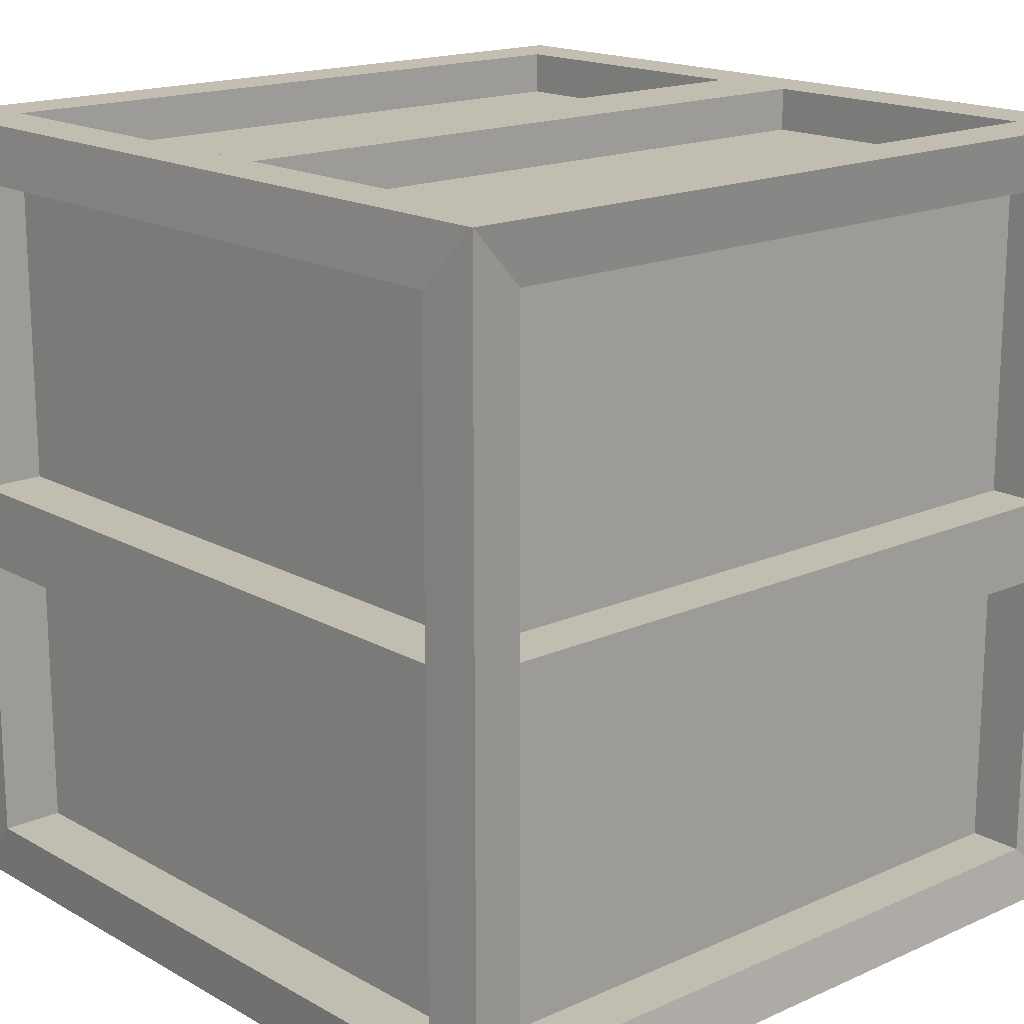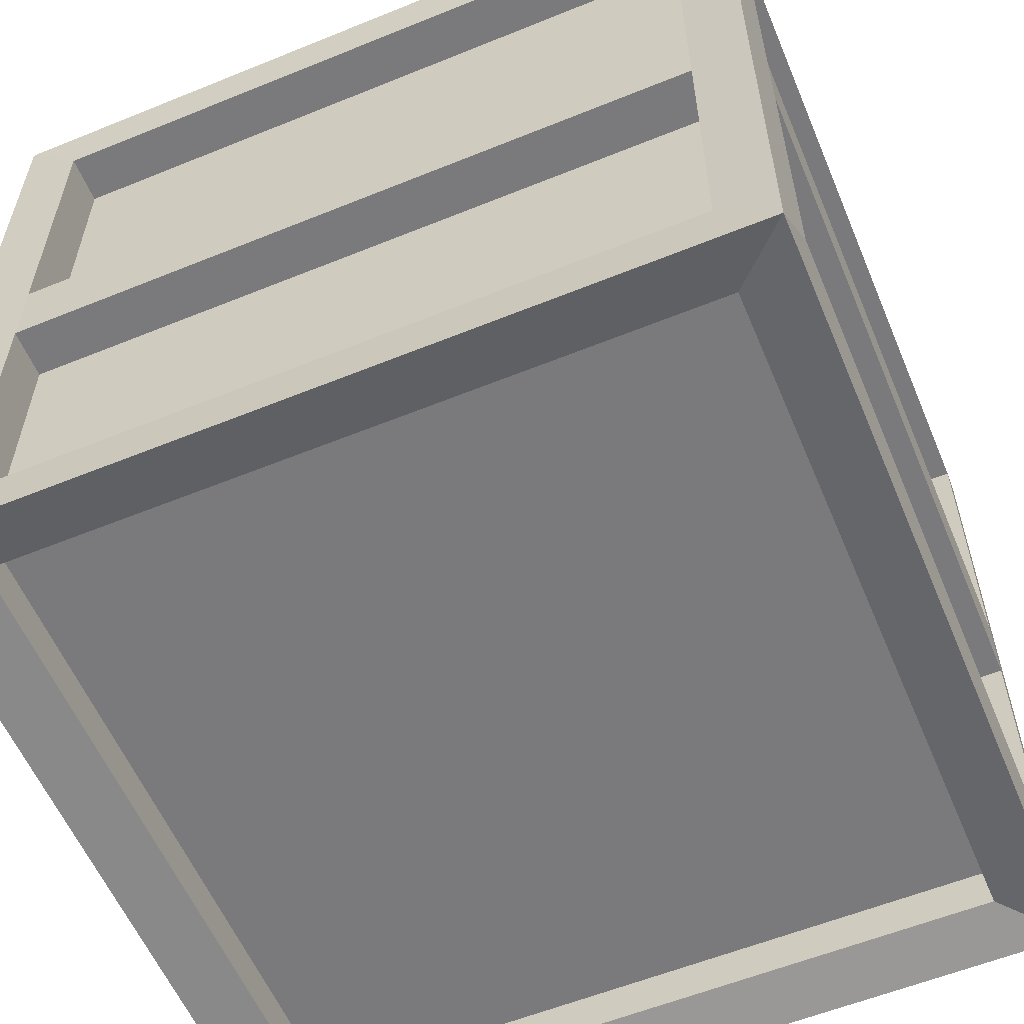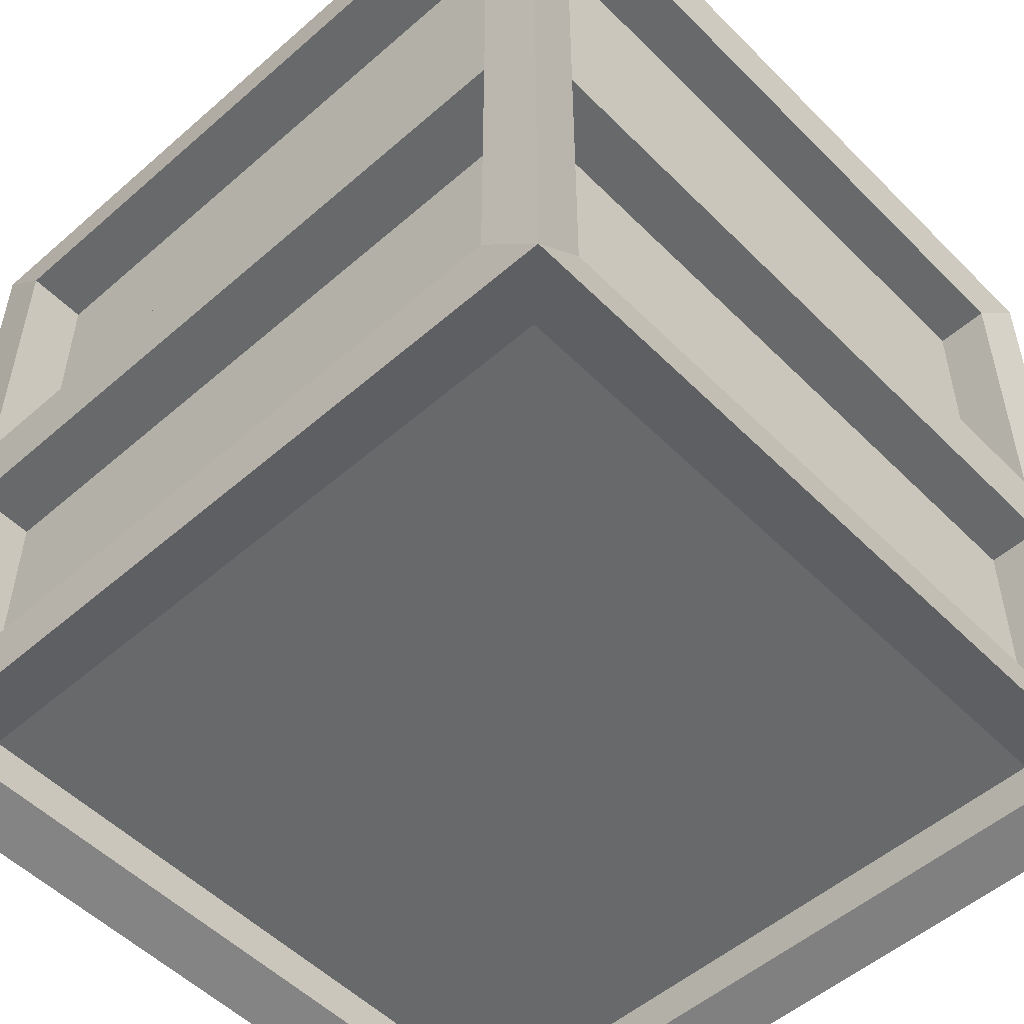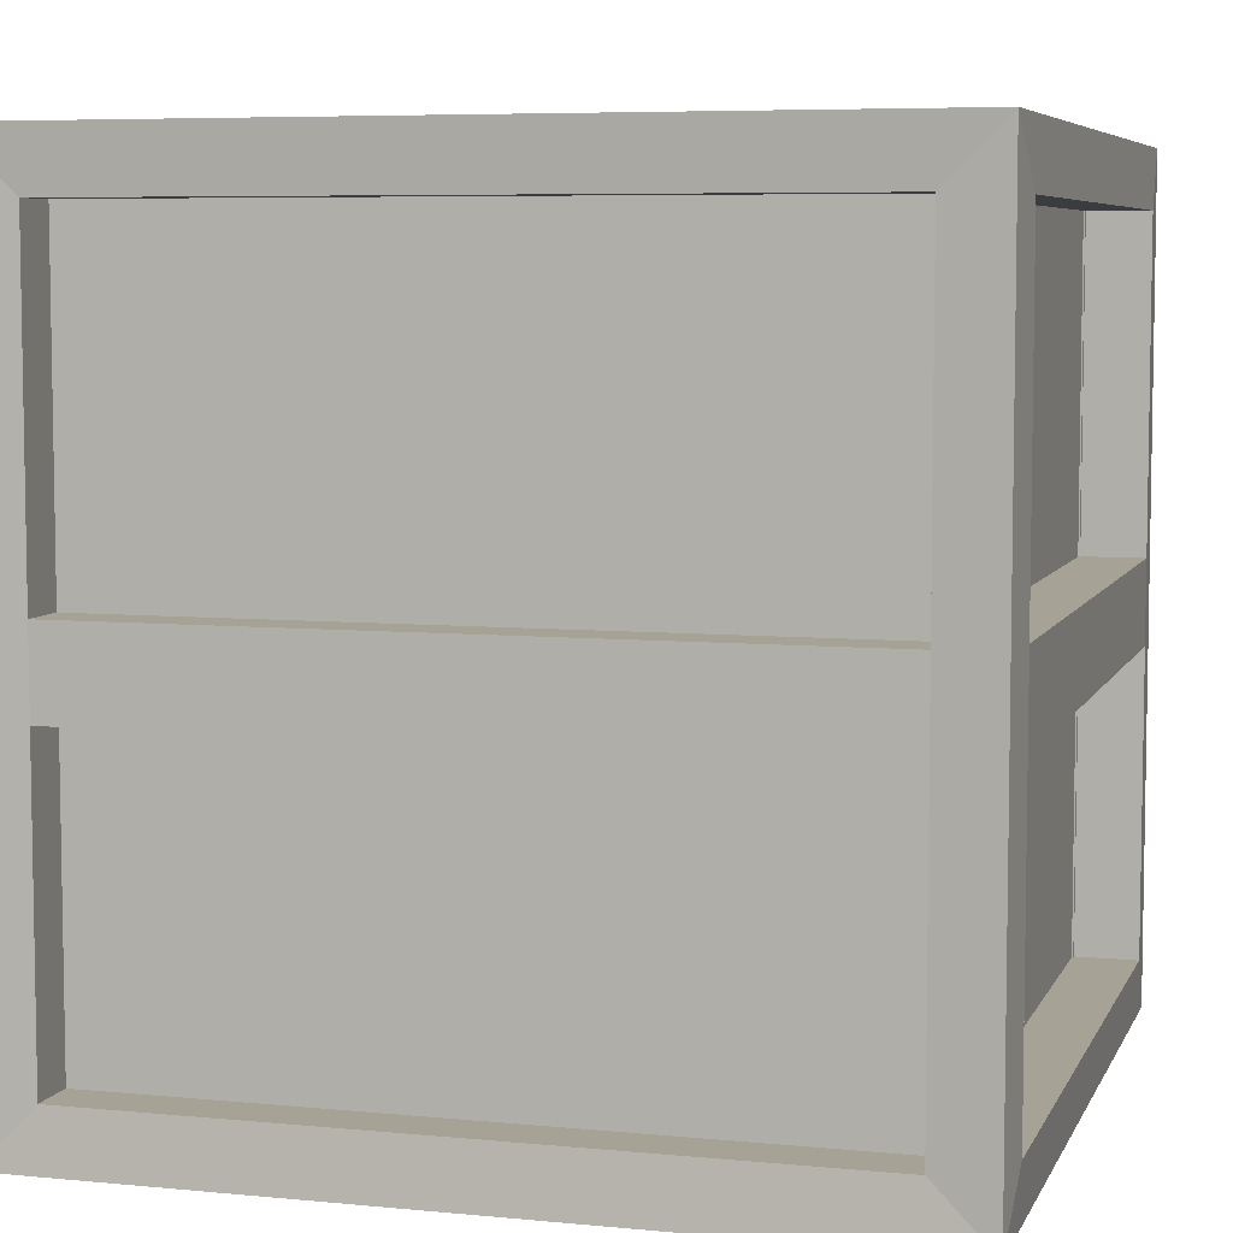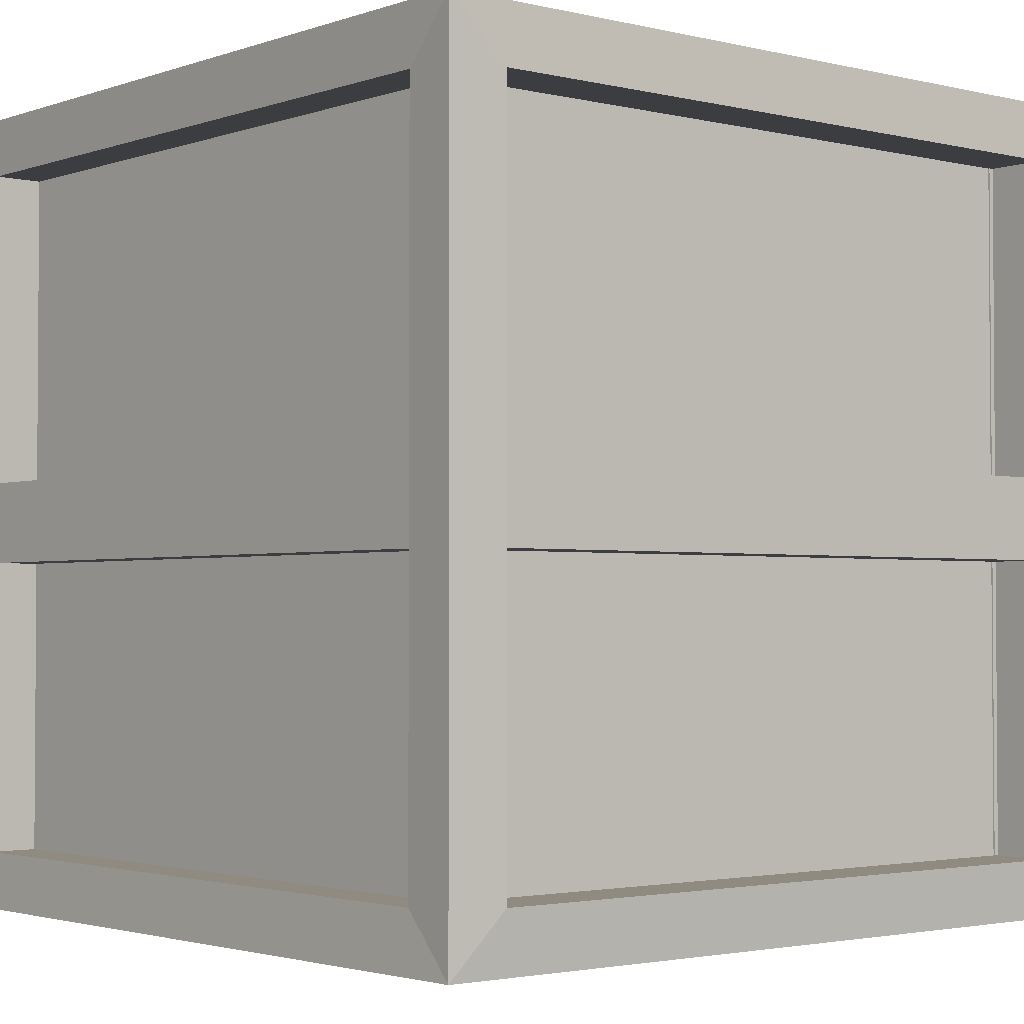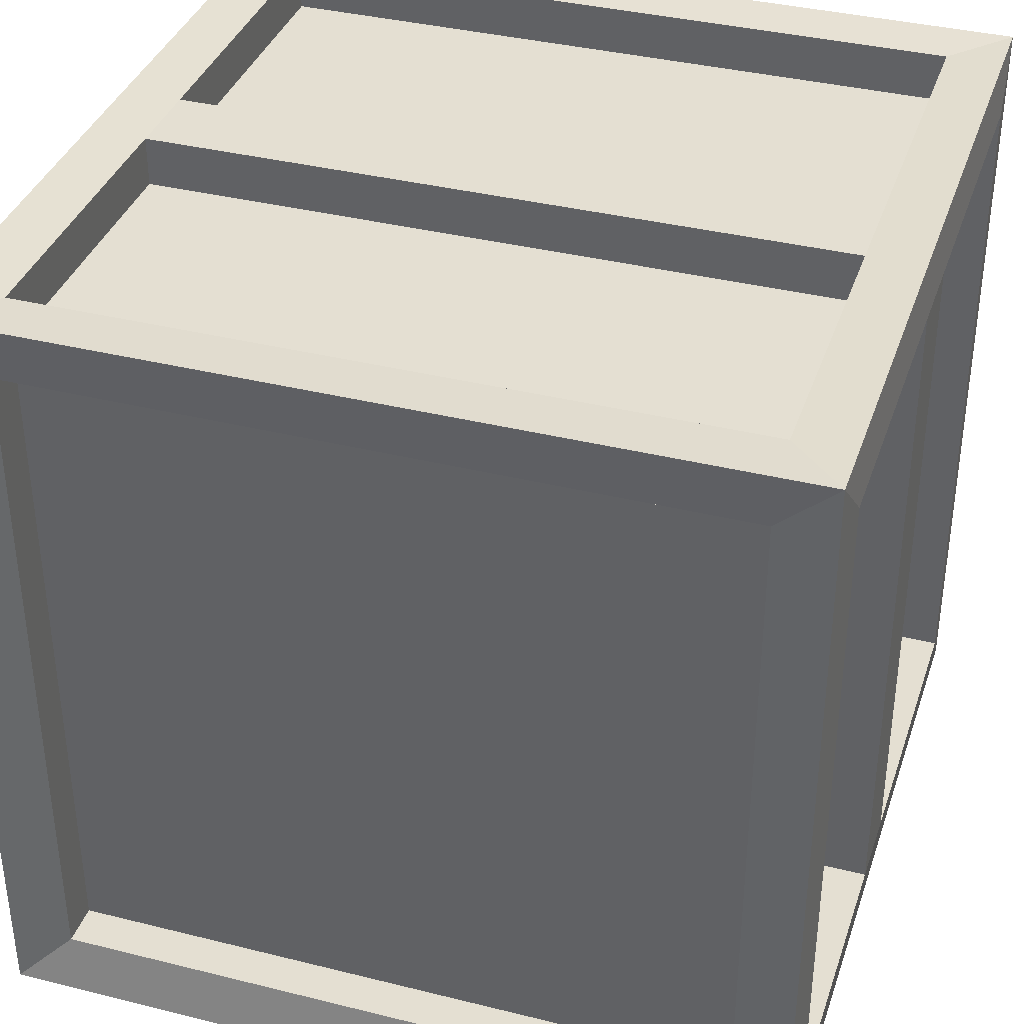
<metadata>
{"format":"obj","ext":"obj","renderer":"f3d","projection":"perspective","resolution":1024,"background":"white","views":[{"elev":17.0,"azim":138.2,"up":"+Y"},{"elev":-58.2,"azim":22.8,"up":"+Y"},{"elev":-52.6,"azim":133.1,"up":"+Y"},{"elev":6.3,"azim":16.2,"up":"+Y"},{"elev":-2.4,"azim":50.0,"up":"+Y"},{"elev":37.0,"azim":17.8,"up":"+Z"}]}
</metadata>
<code>
o Box_Cube
v -1.674 -0.01748 -1.199
v -1.674 1.983 -1.199
v -1.674 -0.01748 -3.199
v -1.674 1.983 -3.199
v 0.326 -0.01748 -1.199
v 0.326 1.983 -1.199
v 0.326 -0.01748 -3.199
v 0.326 1.983 -3.199
v -1.674 -0.01748 -3.199
v -1.674 -0.01748 -1.199
v -1.674 1.983 -1.199
v -1.674 1.983 -3.199
v 0.326 -0.01748 -3.199
v 0.326 1.983 -3.199
v 0.326 -0.01748 -1.199
v 0.326 1.983 -1.199
v -1.66 0.1258 -3.056
v -1.66 0.1258 -1.342
v -1.66 1.839 -1.342
v -1.66 1.839 -3.056
v 0.3356 1.839 -3.056
v 0.3356 0.1258 -3.056
v 0.3356 0.1258 -1.342
v 0.3356 1.839 -1.342
v -1.533 0.1233 -1.207
v -1.533 1.842 -1.207
v -1.533 1.842 -3.179
v -1.533 0.1233 -3.179
v 0.1853 0.1233 -3.179
v 0.1853 1.842 -3.179
v 0.1853 1.842 -1.207
v 0.1853 0.1233 -1.207
v -1.529 0.01357 -3.054
v -1.529 0.01357 -1.344
v -1.529 1.982 -1.344
v -1.529 1.982 -3.054
v 0.1813 0.01357 -3.054
v 0.1813 1.982 -3.054
v 0.1813 0.01357 -1.344
v 0.1813 1.982 -1.344
v -1.66 0.1258 -3.056
v -1.66 0.1258 -1.342
v -1.66 1.839 -1.342
v -1.66 1.839 -3.056
v 0.3356 1.839 -3.056
v 0.3356 0.1258 -3.056
v 0.3356 0.1258 -1.342
v 0.3356 1.839 -1.342
v -1.562 0.1258 -3.056
v -1.562 0.1258 -1.342
v -1.562 1.839 -1.342
v -1.562 1.839 -3.056
v -1.533 0.1233 -1.328
v -1.533 1.842 -1.328
v 0.1853 1.842 -1.328
v 0.1853 0.1233 -1.328
v 0.1816 1.839 -3.056
v 0.1816 0.1258 -3.056
v 0.1816 0.1258 -1.342
v 0.1816 1.839 -1.342
v -1.533 1.842 -3.043
v -1.533 0.1233 -3.043
v 0.1853 0.1233 -3.043
v 0.1853 1.842 -3.043
v -1.529 1.876 -1.344
v -1.529 1.876 -3.054
v 0.1813 1.876 -3.054
v 0.1813 1.876 -1.344
v -1.529 0.1193 -3.054
v -1.529 0.1193 -1.344
v 0.1813 0.1193 -3.054
v 0.1813 0.1193 -1.344
v -1.674 1.056 -1.199
v -1.674 1.056 -3.199
v 0.326 1.056 -3.199
v 0.326 1.056 -1.199
v -1.66 1.056 -1.342
v -1.66 1.056 -3.056
v 0.3356 1.056 -3.056
v 0.3356 1.056 -1.342
v -1.533 1.056 -1.207
v -1.533 1.056 -3.179
v 0.1853 1.056 -3.179
v 0.1853 1.056 -1.207
v -1.66 1.056 -1.342
v -1.66 1.056 -3.056
v 0.3356 1.056 -3.056
v 0.3356 1.056 -1.342
v -1.562 1.056 -1.342
v -1.562 1.056 -3.056
v -1.533 1.056 -1.328
v 0.1853 1.056 -1.328
v 0.1816 1.056 -3.056
v 0.1816 1.056 -1.342
v -1.533 1.056 -3.043
v 0.1853 1.056 -3.043
v -1.674 0.8205 -3.199
v 0.326 0.8205 -3.199
v 0.326 0.8205 -1.199
v -1.66 0.8542 -3.056
v 0.3356 0.8542 -3.056
v 0.3356 0.8542 -1.342
v -1.533 0.8536 -3.179
v 0.1853 0.8536 -3.179
v 0.1853 0.8536 -1.207
v -1.66 0.8542 -3.056
v 0.3356 0.8542 -3.056
v 0.3356 0.8542 -1.342
v -1.562 0.8542 -3.056
v 0.1853 0.8536 -1.328
v 0.1816 0.8542 -3.056
v 0.1816 0.8542 -1.342
v -1.533 0.8536 -3.043
v 0.1853 0.8536 -3.043
v -1.674 0.8205 -1.199
v -1.66 0.8542 -1.342
v -1.533 0.8536 -1.207
v -1.66 0.8542 -1.342
v -1.562 0.8542 -1.342
v -1.533 0.8536 -1.328
v -1.674 1.983 -2.043
v 0.326 1.983 -2.043
v -1.674 1.983 -2.043
v 0.326 1.983 -2.043
v -1.66 1.839 -2.071
v 0.3356 1.839 -2.071
v -1.529 1.982 -2.071
v 0.1813 1.982 -2.071
v -1.66 1.839 -2.071
v 0.3356 1.839 -2.071
v -1.562 1.839 -2.071
v 0.1816 1.839 -2.071
v -1.529 1.876 -2.071
v 0.1813 1.876 -2.071
v -1.674 1.983 -2.306
v -1.674 1.983 -2.306
v -1.66 1.839 -2.297
v -1.529 1.982 -2.296
v -1.66 1.839 -2.297
v -1.562 1.839 -2.297
v -1.529 1.876 -2.296
v 0.326 1.983 -2.306
v 0.326 1.983 -2.306
v 0.3356 1.839 -2.297
v 0.1813 1.982 -2.296
v 0.3356 1.839 -2.297
v 0.1816 1.839 -2.297
v 0.1813 1.876 -2.296
v 0.3356 1.839 -2.335
f 122 6 16 124
f 1 5 15 10
f 4 8 14 12
f 5 7 13 15
f 5 1 34 39
f 8 4 36 38
f 75 14 21 79
f 16 11 26 31
f 124 16 24 126
f 13 9 28 29
f 7 3 9 13
f 135 4 12 136
f 6 2 11 16
f 3 1 10 9
f 23 22 46 47
f 102 23 47 108
f 136 12 20 137
f 9 10 18 17
f 99 15 23 102
f 15 13 22 23
f 97 9 17 100
f 73 11 19 77
f 104 29 63 114
f 117 25 53 120
f 76 16 31 84
f 12 14 30 27
f 74 12 27 82
f 115 10 25 117
f 10 15 32 25
f 98 13 29 104
f 39 34 70 72
f 35 40 68 65
f 142 8 38 145
f 3 7 37 33
f 121 2 35 127
f 2 6 40 35
f 1 3 33 34
f 7 5 39 37
f 106 41 49 109
f 47 46 58 59
f 100 17 41 106
f 77 19 43 85
f 126 24 48 130
f 79 21 45 87
f 137 20 44 139
f 17 18 42 41
f 89 131 140 90
f 85 43 51 89
f 139 44 52 140
f 41 42 50 49
f 92 55 54 91
f 31 26 54 55
f 84 31 55 92
f 25 32 56 53
f 93 147 132 94
f 130 48 60 132
f 87 45 57 93
f 108 47 59 112
f 95 61 64 96
f 29 28 62 63
f 27 30 64 61
f 82 27 61 95
f 134 133 65 68
f 145 38 67 148
f 38 36 66 67
f 127 35 65 133
f 69 71 72 70
f 37 39 72 71
f 33 37 71 69
f 34 33 69 70
f 103 113 95 82
f 113 114 96 95
f 48 88 94 60
f 107 111 93 87
f 111 112 94 93
f 105 110 92 84
f 110 120 91 92
f 118 119 89 85
f 119 109 90 89
f 101 79 87 107
f 116 77 85 118
f 20 78 86 44
f 44 86 90 52
f 14 75 83 30
f 11 73 81 26
f 97 74 82 103
f 99 76 84 105
f 26 81 91 54
f 30 83 96 64
f 115 73 77 116
f 12 74 78 20
f 16 76 80 24
f 24 80 88 48
f 98 75 79 101
f 13 98 101 22
f 10 115 116 18
f 15 99 105 32
f 9 97 103 28
f 18 116 118 42
f 22 101 107 46
f 50 119 109 49
f 42 118 119 50
f 56 110 120 53
f 32 105 110 56
f 58 111 112 59
f 46 107 111 58
f 62 113 114 63
f 28 103 113 62
f 88 94 112 108
f 78 100 106 86
f 86 90 109 106
f 75 98 104 83
f 73 115 117 81
f 81 91 120 117
f 83 96 114 104
f 74 97 100 78
f 76 99 102 80
f 80 102 108 88
f 86 106 118 85
f 85 89 90 86
f 119 118 106 109
f 84 81 117 105
f 84 92 91 81
f 105 117 120 110
f 108 107 87 88
f 87 93 94 88
f 107 108 112 111
f 104 103 82 83
f 82 95 96 83
f 103 104 114 113
f 138 141 133 127
f 40 128 134 68
f 148 134 133 141
f 146 130 132 147
f 43 129 131 51
f 19 125 129 43
f 144 126 130 146
f 135 121 127 138
f 6 122 128 40
f 11 123 125 19
f 2 121 123 11
f 143 124 126 144
f 142 122 124 143
f 8 142 143 14
f 14 143 144 21
f 4 135 138 36
f 21 144 146 149 45
f 45 149 147 57
f 67 66 141 148
f 36 138 141 66
f 128 134 148 145
f 129 139 140 131
f 125 137 139 129
f 122 142 145 128
f 123 136 137 125
f 121 135 136 123
f 127 128 145 138
f 148 141 138 145
f 127 133 134 128
f 147 93 57
f 147 149 146
f 94 132 60
f 131 89 51
f 90 140 52

</code>
